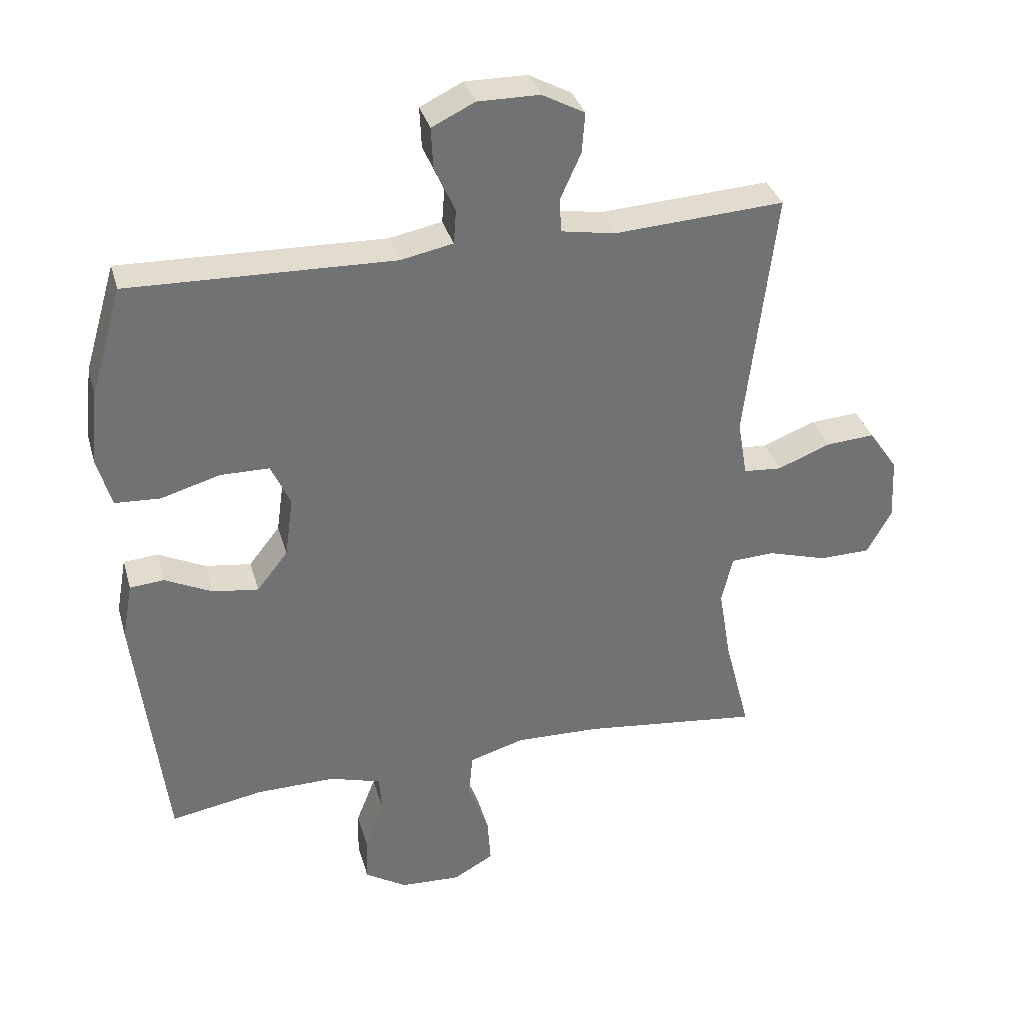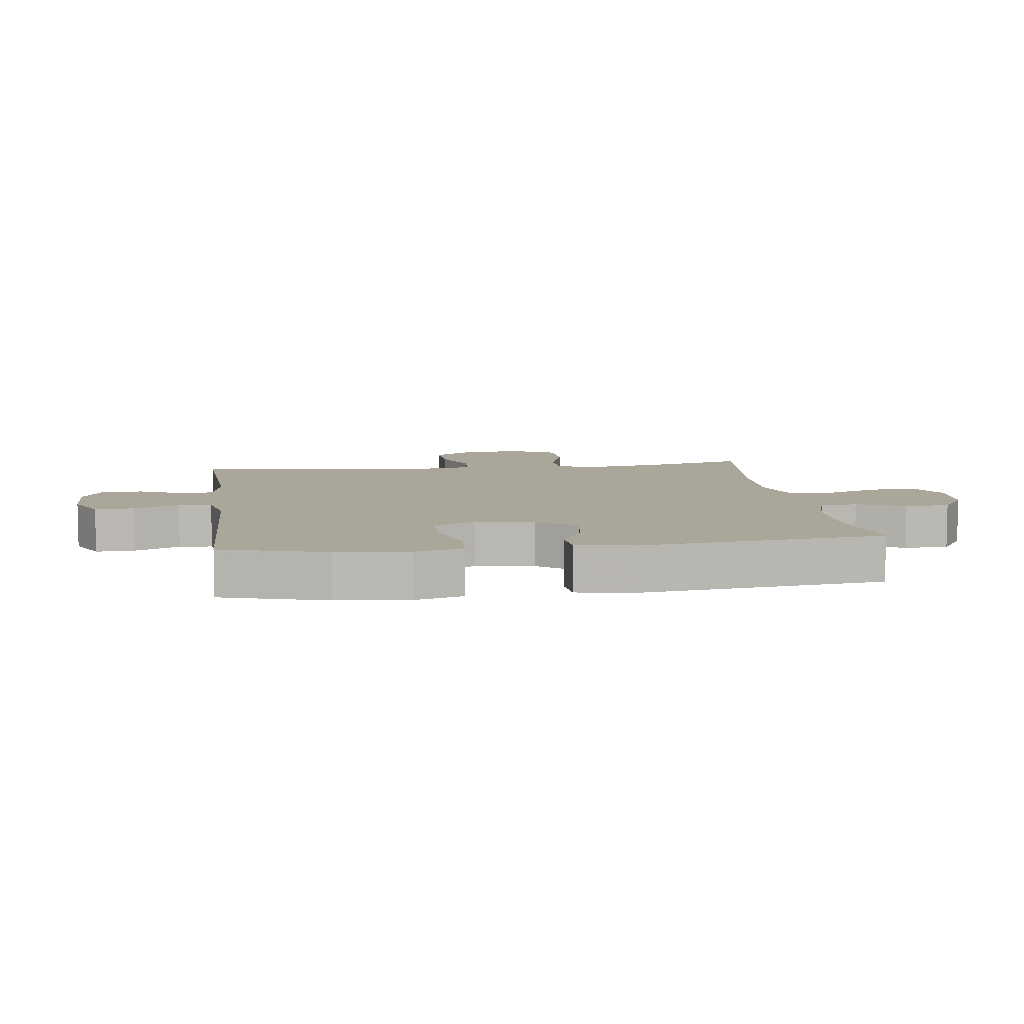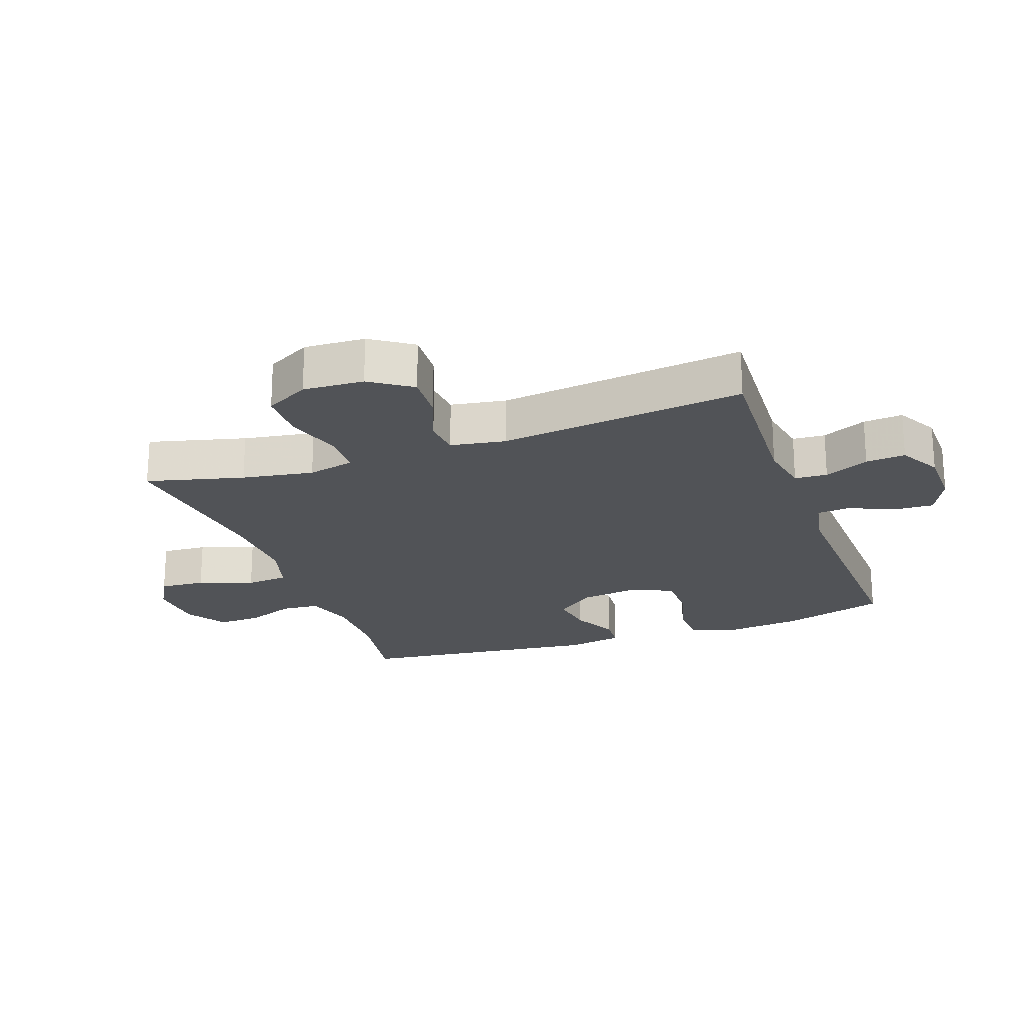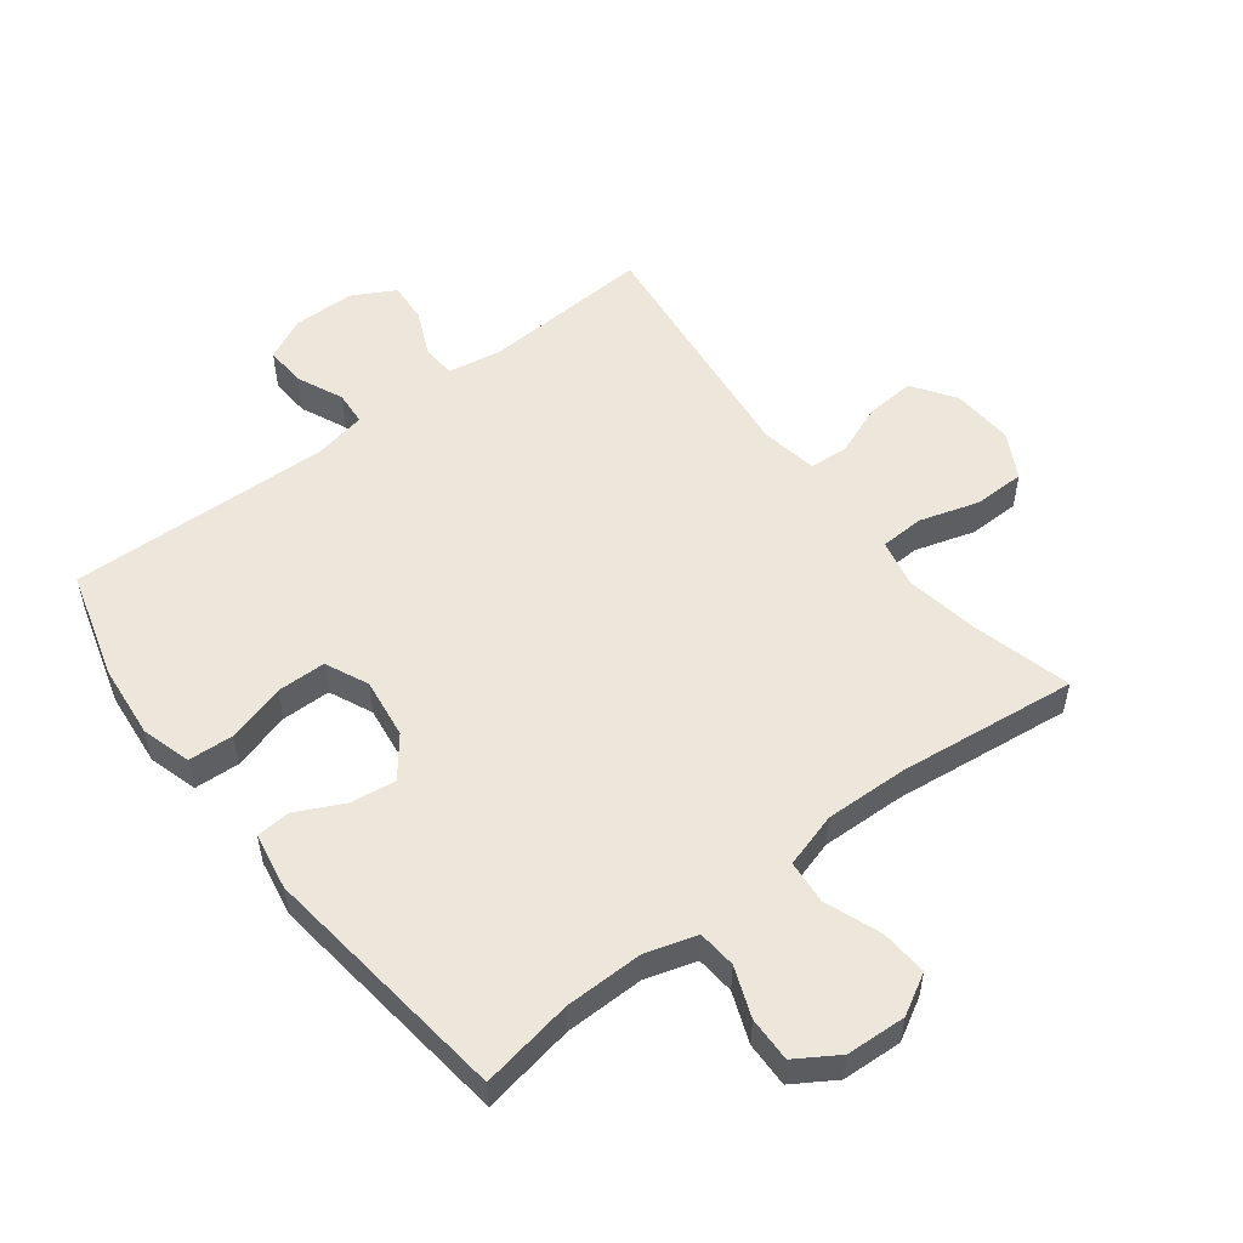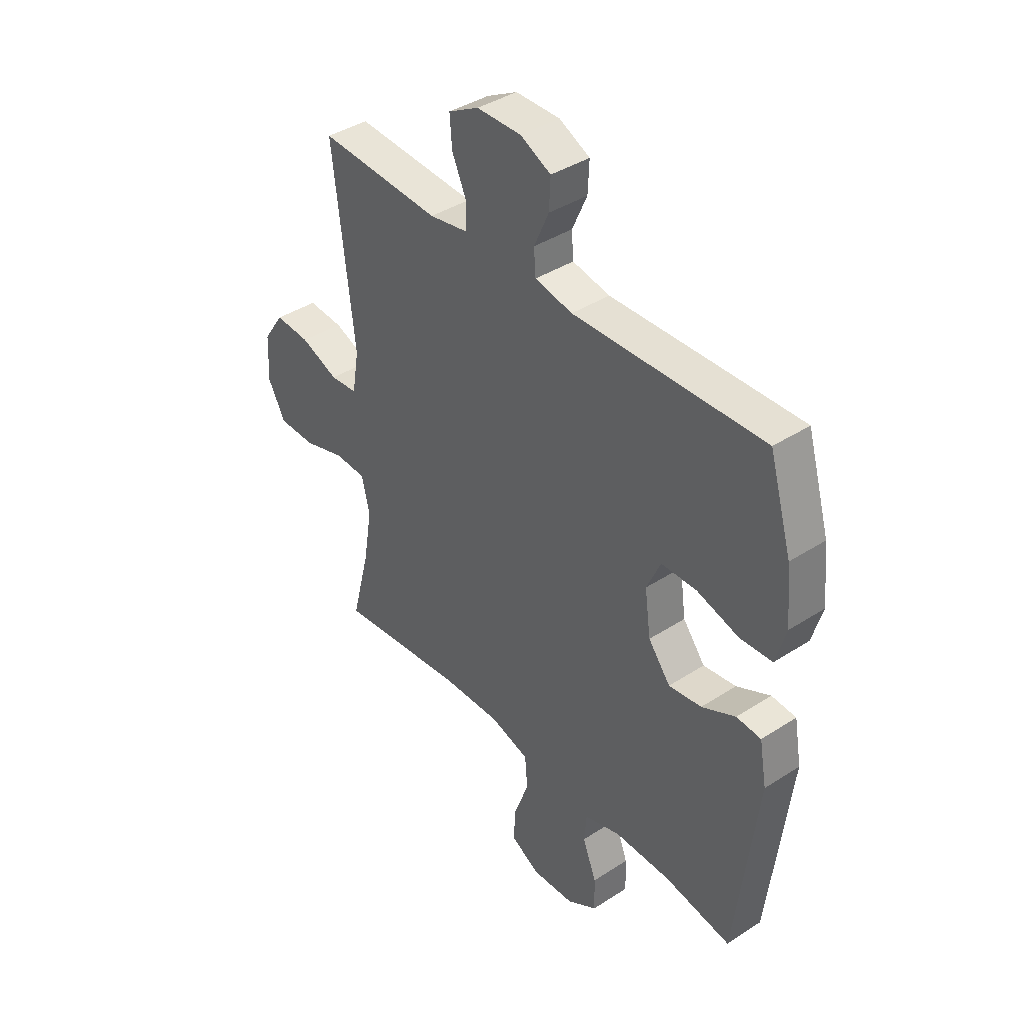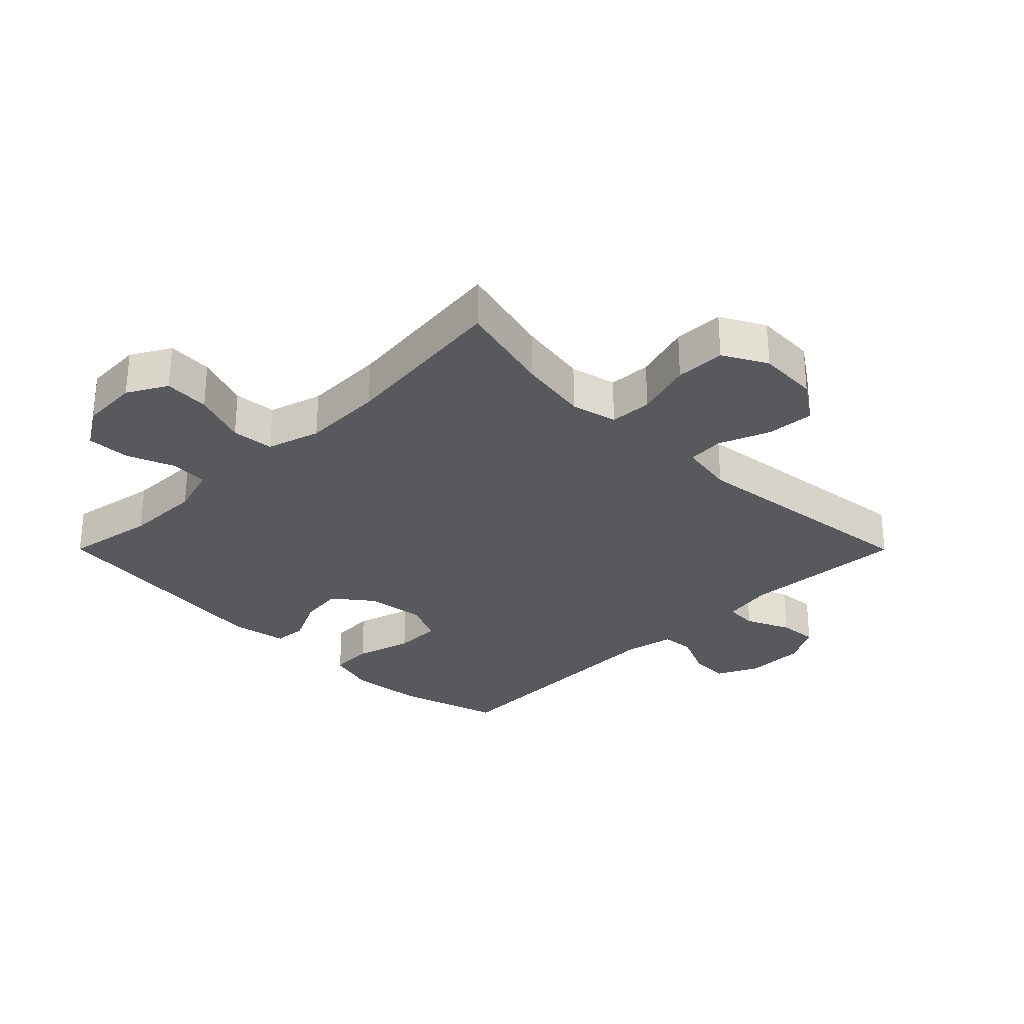
<metadata>
{"format":"obj","ext":"obj","renderer":"f3d","projection":"perspective","resolution":1024,"background":"white","views":[{"elev":34.7,"azim":164.7,"up":"+Z"},{"elev":7.8,"azim":82.2,"up":"+Y"},{"elev":-21.8,"azim":-70.2,"up":"+Y"},{"elev":53.6,"azim":142.4,"up":"+Y"},{"elev":39.9,"azim":51.3,"up":"+Z"},{"elev":-29.1,"azim":-135.1,"up":"+Y"}]}
</metadata>
<code>
v 0.5 0.07 -0.5
v 0.356 0.07 -0.475
v 0.234 0.07 -0.474
v 0.155 0.07 -0.498
v 0.15 0.07 -0.558
v 0.18 0.07 -0.635
v 0.182 0.07 -0.705
v 0.117 0.07 -0.746
v 0.024 0.07 -0.751
v -0.039 0.07 -0.716
v -0.034 0.07 -0.643
v -0.002 0.07 -0.556
v -0.008 0.07 -0.488
v -0.093 0.07 -0.463
v -0.223 0.07 -0.467
v -0.5 0.07 -0.5
v -0.46 0.07 -0.345
v -0.441 0.07 -0.231
v -0.458 0.07 -0.157
v -0.526 0.07 -0.154
v -0.618 0.07 -0.182
v -0.698 0.07 -0.181
v -0.736 0.07 -0.111
v -0.731 0.07 -0.014
v -0.686 0.07 0.052
v -0.61 0.07 0.047
v -0.528 0.07 0.015
v -0.469 0.07 0.02
v -0.454 0.07 0.108
v -0.5 0.07 0.5
v -0.236 0.07 0.485
v -0.153 0.07 0.5
v -0.15 0.07 0.552
v -0.182 0.07 0.623
v -0.187 0.07 0.686
v -0.121 0.07 0.722
v -0.025 0.07 0.723
v 0.041 0.07 0.691
v 0.038 0.07 0.628
v 0.006 0.07 0.556
v 0.01 0.07 0.503
v 0.091 0.07 0.487
v 0.5 0.07 0.5
v 0.549 0.07 0.333
v 0.561 0.07 0.217
v 0.539 0.07 0.14
v 0.469 0.07 0.136
v 0.378 0.07 0.162
v 0.302 0.07 0.161
v 0.272 0.07 0.094
v 0.285 0.07 0
v 0.333 0.07 -0.061
v 0.404 0.07 -0.051
v 0.477 0.07 -0.015
v 0.53 0.07 -0.019
v 0.546 0.07 -0.108
v 0.5 0 -0.5
v 0.356 0 -0.475
v 0.234 0 -0.474
v 0.155 0 -0.498
v 0.15 0 -0.558
v 0.18 0 -0.635
v 0.182 0 -0.705
v 0.117 0 -0.746
v 0.024 0 -0.751
v -0.039 0 -0.716
v -0.034 0 -0.643
v -0.002 0 -0.556
v -0.008 0 -0.488
v -0.093 0 -0.463
v -0.223 0 -0.467
v -0.5 0 -0.5
v -0.46 0 -0.345
v -0.441 0 -0.231
v -0.458 0 -0.157
v -0.526 0 -0.154
v -0.618 0 -0.182
v -0.698 0 -0.181
v -0.736 0 -0.111
v -0.731 0 -0.014
v -0.686 0 0.052
v -0.61 0 0.047
v -0.528 0 0.015
v -0.469 0 0.02
v -0.454 0 0.108
v -0.5 0 0.5
v -0.236 0 0.485
v -0.153 0 0.5
v -0.15 0 0.552
v -0.182 0 0.623
v -0.187 0 0.686
v -0.121 0 0.722
v -0.025 0 0.723
v 0.041 0 0.691
v 0.038 0 0.628
v 0.006 0 0.556
v 0.01 0 0.503
v 0.091 0 0.487
v 0.5 0 0.5
v 0.549 0 0.333
v 0.561 0 0.217
v 0.539 0 0.14
v 0.469 0 0.136
v 0.378 0 0.162
v 0.302 0 0.161
v 0.272 0 0.094
v 0.285 0 0
v 0.333 0 -0.061
v 0.404 0 -0.051
v 0.477 0 -0.015
v 0.53 0 -0.019
v 0.546 0 -0.108
f 53 54 55 56
f 52 53 56 1
f 51 52 1 2
f 45 46 47 48
f 45 48 49
f 42 43 44 45
f 41 42 45 49
f 37 38 39 40
f 37 40 41
f 36 37 41
f 33 34 35 36
f 32 33 36 41
f 31 32 41 49
f 29 30 31 49
f 24 25 26 27
f 24 27 28
f 23 24 28
f 20 21 22 23
f 19 20 23 28
f 18 19 28 29
f 15 16 17
f 14 15 17 18
f 13 14 18 29
f 9 10 11 12
f 9 12 13
f 8 9 13
f 5 6 7 8
f 4 5 8 13
f 3 4 13 29
f 51 2 3 29
f 29 49 50
f 29 50 51
f 112 111 110 109
f 57 112 109 108
f 58 57 108 107
f 104 103 102 101
f 105 104 101
f 101 100 99 98
f 105 101 98 97
f 96 95 94 93
f 97 96 93
f 97 93 92
f 92 91 90 89
f 97 92 89 88
f 105 97 88 87
f 105 87 86 85
f 83 82 81 80
f 84 83 80
f 84 80 79
f 79 78 77 76
f 84 79 76 75
f 85 84 75 74
f 73 72 71
f 74 73 71 70
f 85 74 70 69
f 68 67 66 65
f 69 68 65
f 69 65 64
f 64 63 62 61
f 69 64 61 60
f 85 69 60 59
f 85 59 58 107
f 106 105 85
f 107 106 85
f 1 57 58 2
f 2 58 59 3
f 3 59 60 4
f 4 60 61 5
f 5 61 62 6
f 6 62 63 7
f 7 63 64 8
f 8 64 65 9
f 9 65 66 10
f 10 66 67 11
f 11 67 68 12
f 12 68 69 13
f 13 69 70 14
f 14 70 71 15
f 15 71 72 16
f 16 72 73 17
f 17 73 74 18
f 18 74 75 19
f 19 75 76 20
f 20 76 77 21
f 21 77 78 22
f 22 78 79 23
f 23 79 80 24
f 24 80 81 25
f 25 81 82 26
f 26 82 83 27
f 27 83 84 28
f 28 84 85 29
f 29 85 86 30
f 30 86 87 31
f 31 87 88 32
f 32 88 89 33
f 33 89 90 34
f 34 90 91 35
f 35 91 92 36
f 36 92 93 37
f 37 93 94 38
f 38 94 95 39
f 39 95 96 40
f 40 96 97 41
f 41 97 98 42
f 42 98 99 43
f 43 99 100 44
f 44 100 101 45
f 45 101 102 46
f 46 102 103 47
f 47 103 104 48
f 48 104 105 49
f 49 105 106 50
f 50 106 107 51
f 51 107 108 52
f 52 108 109 53
f 53 109 110 54
f 54 110 111 55
f 55 111 112 56
f 56 112 57 1

</code>
